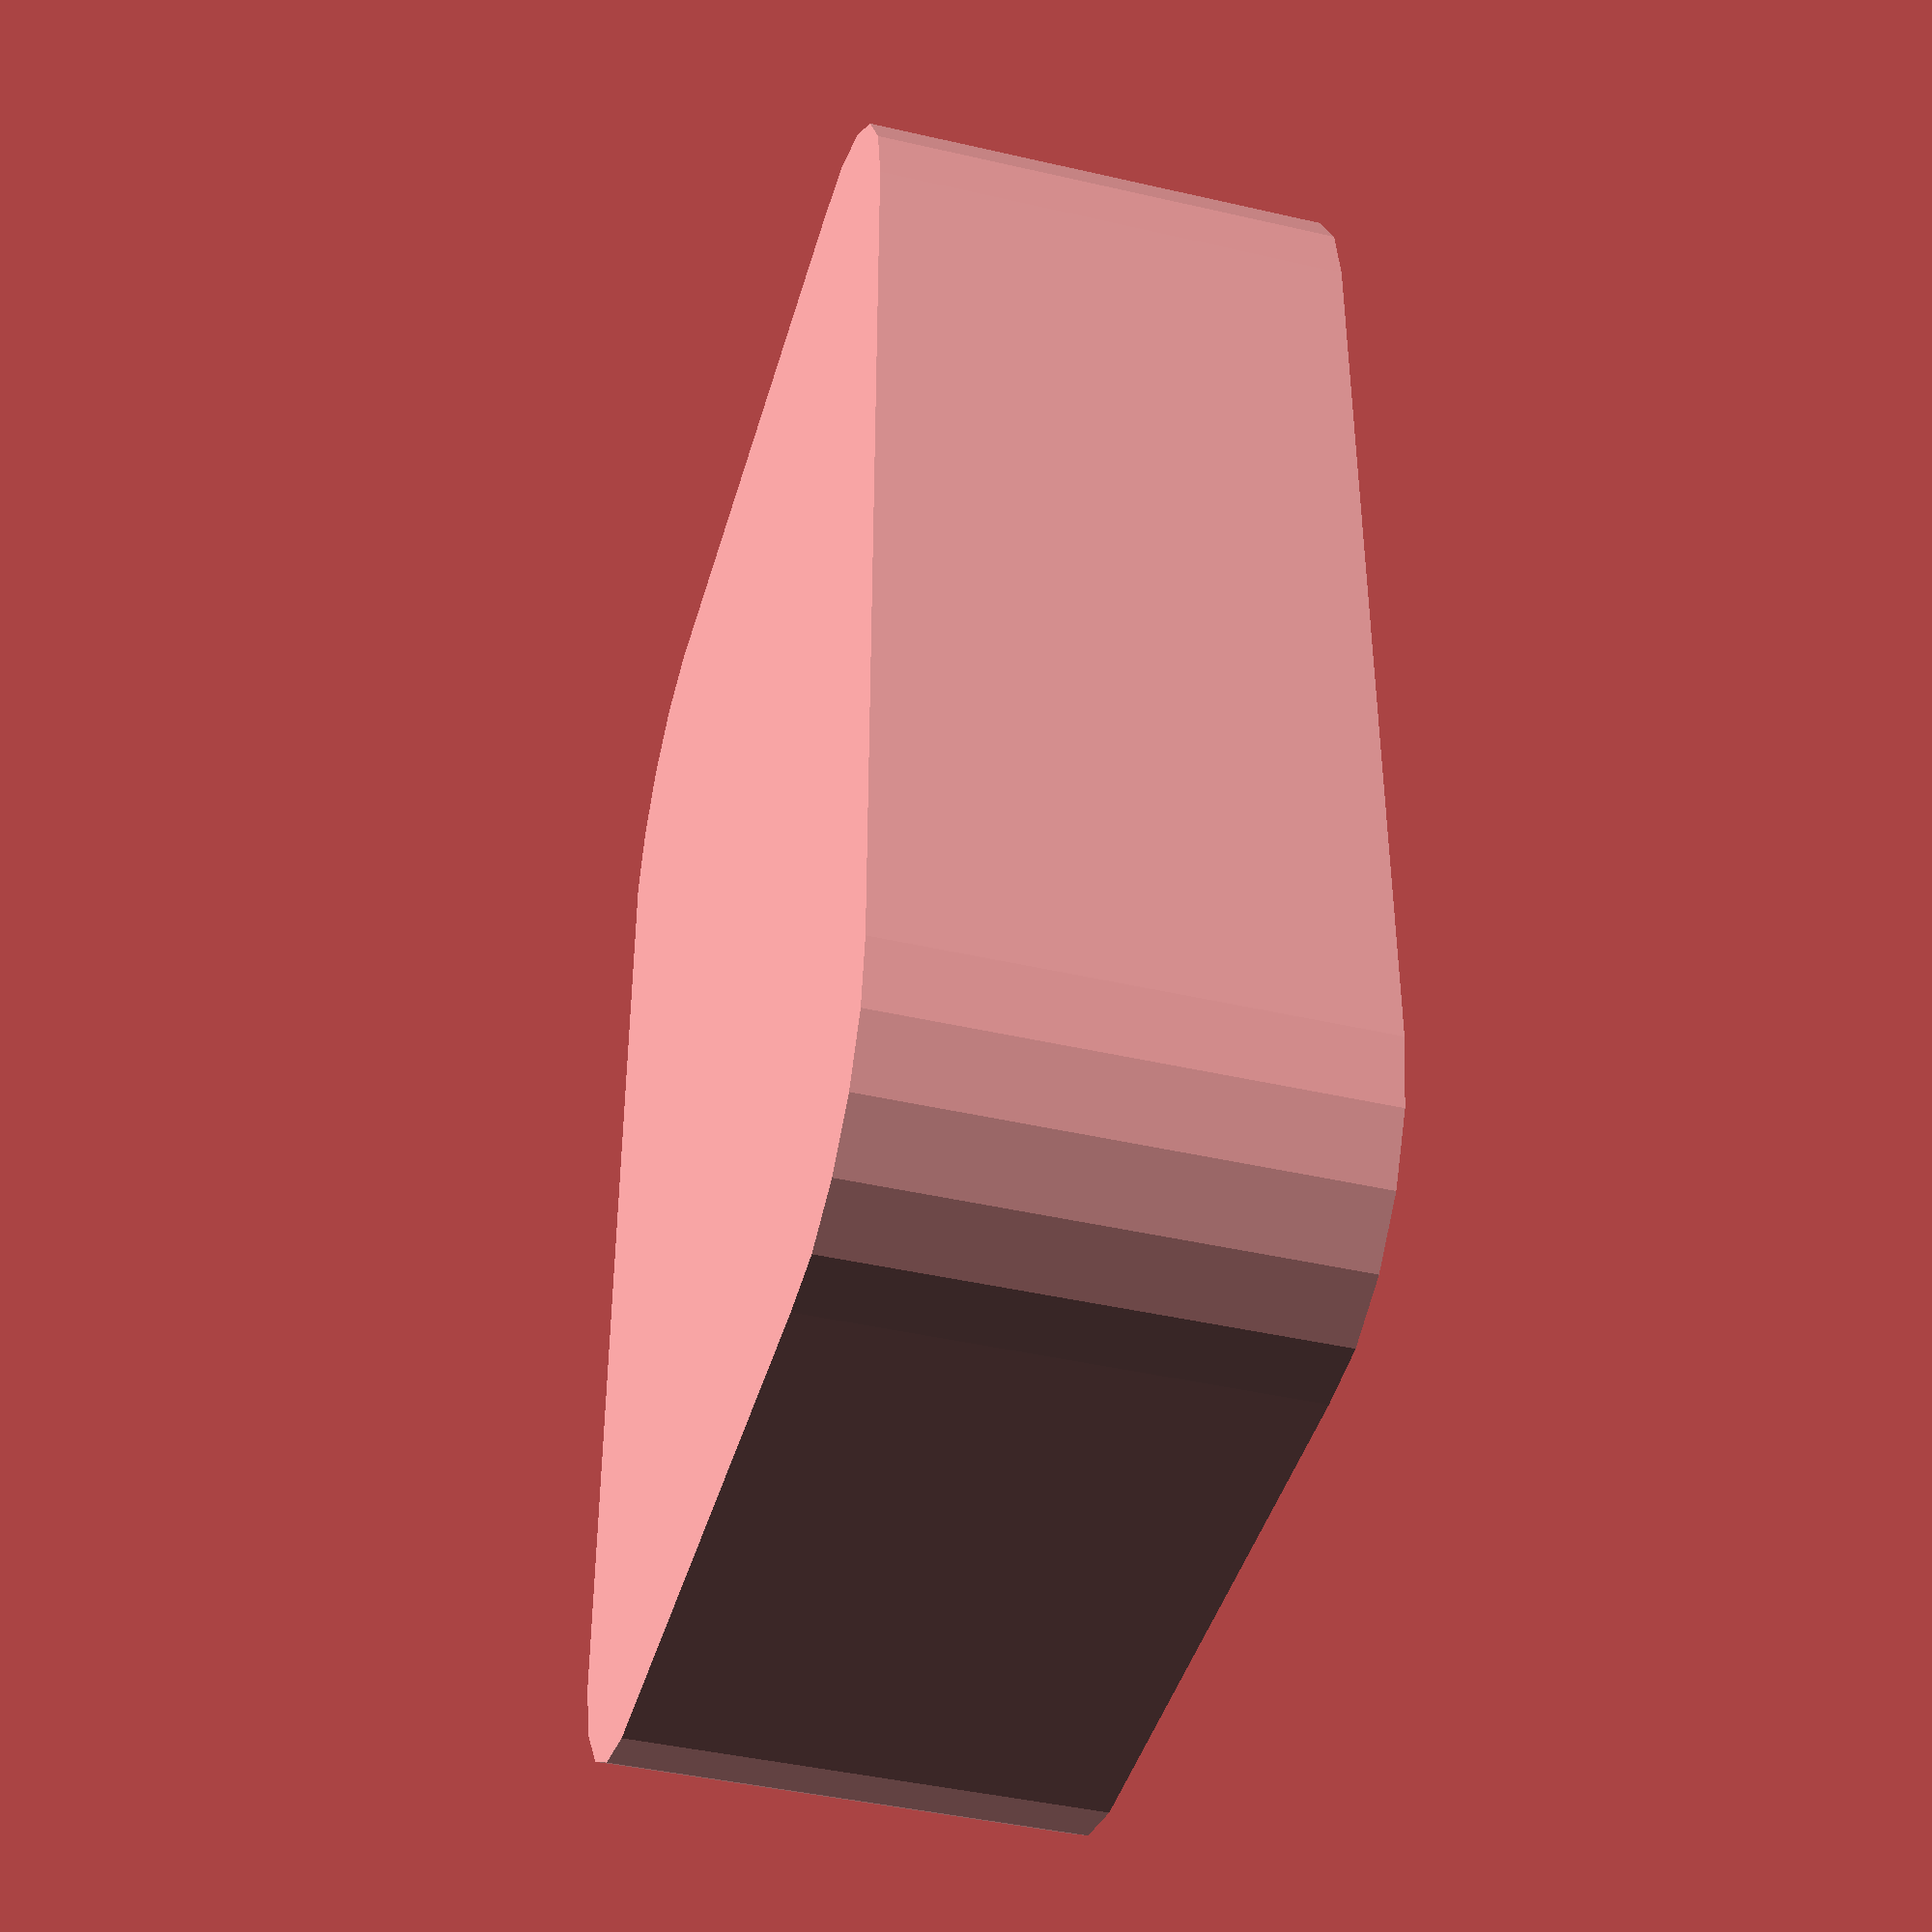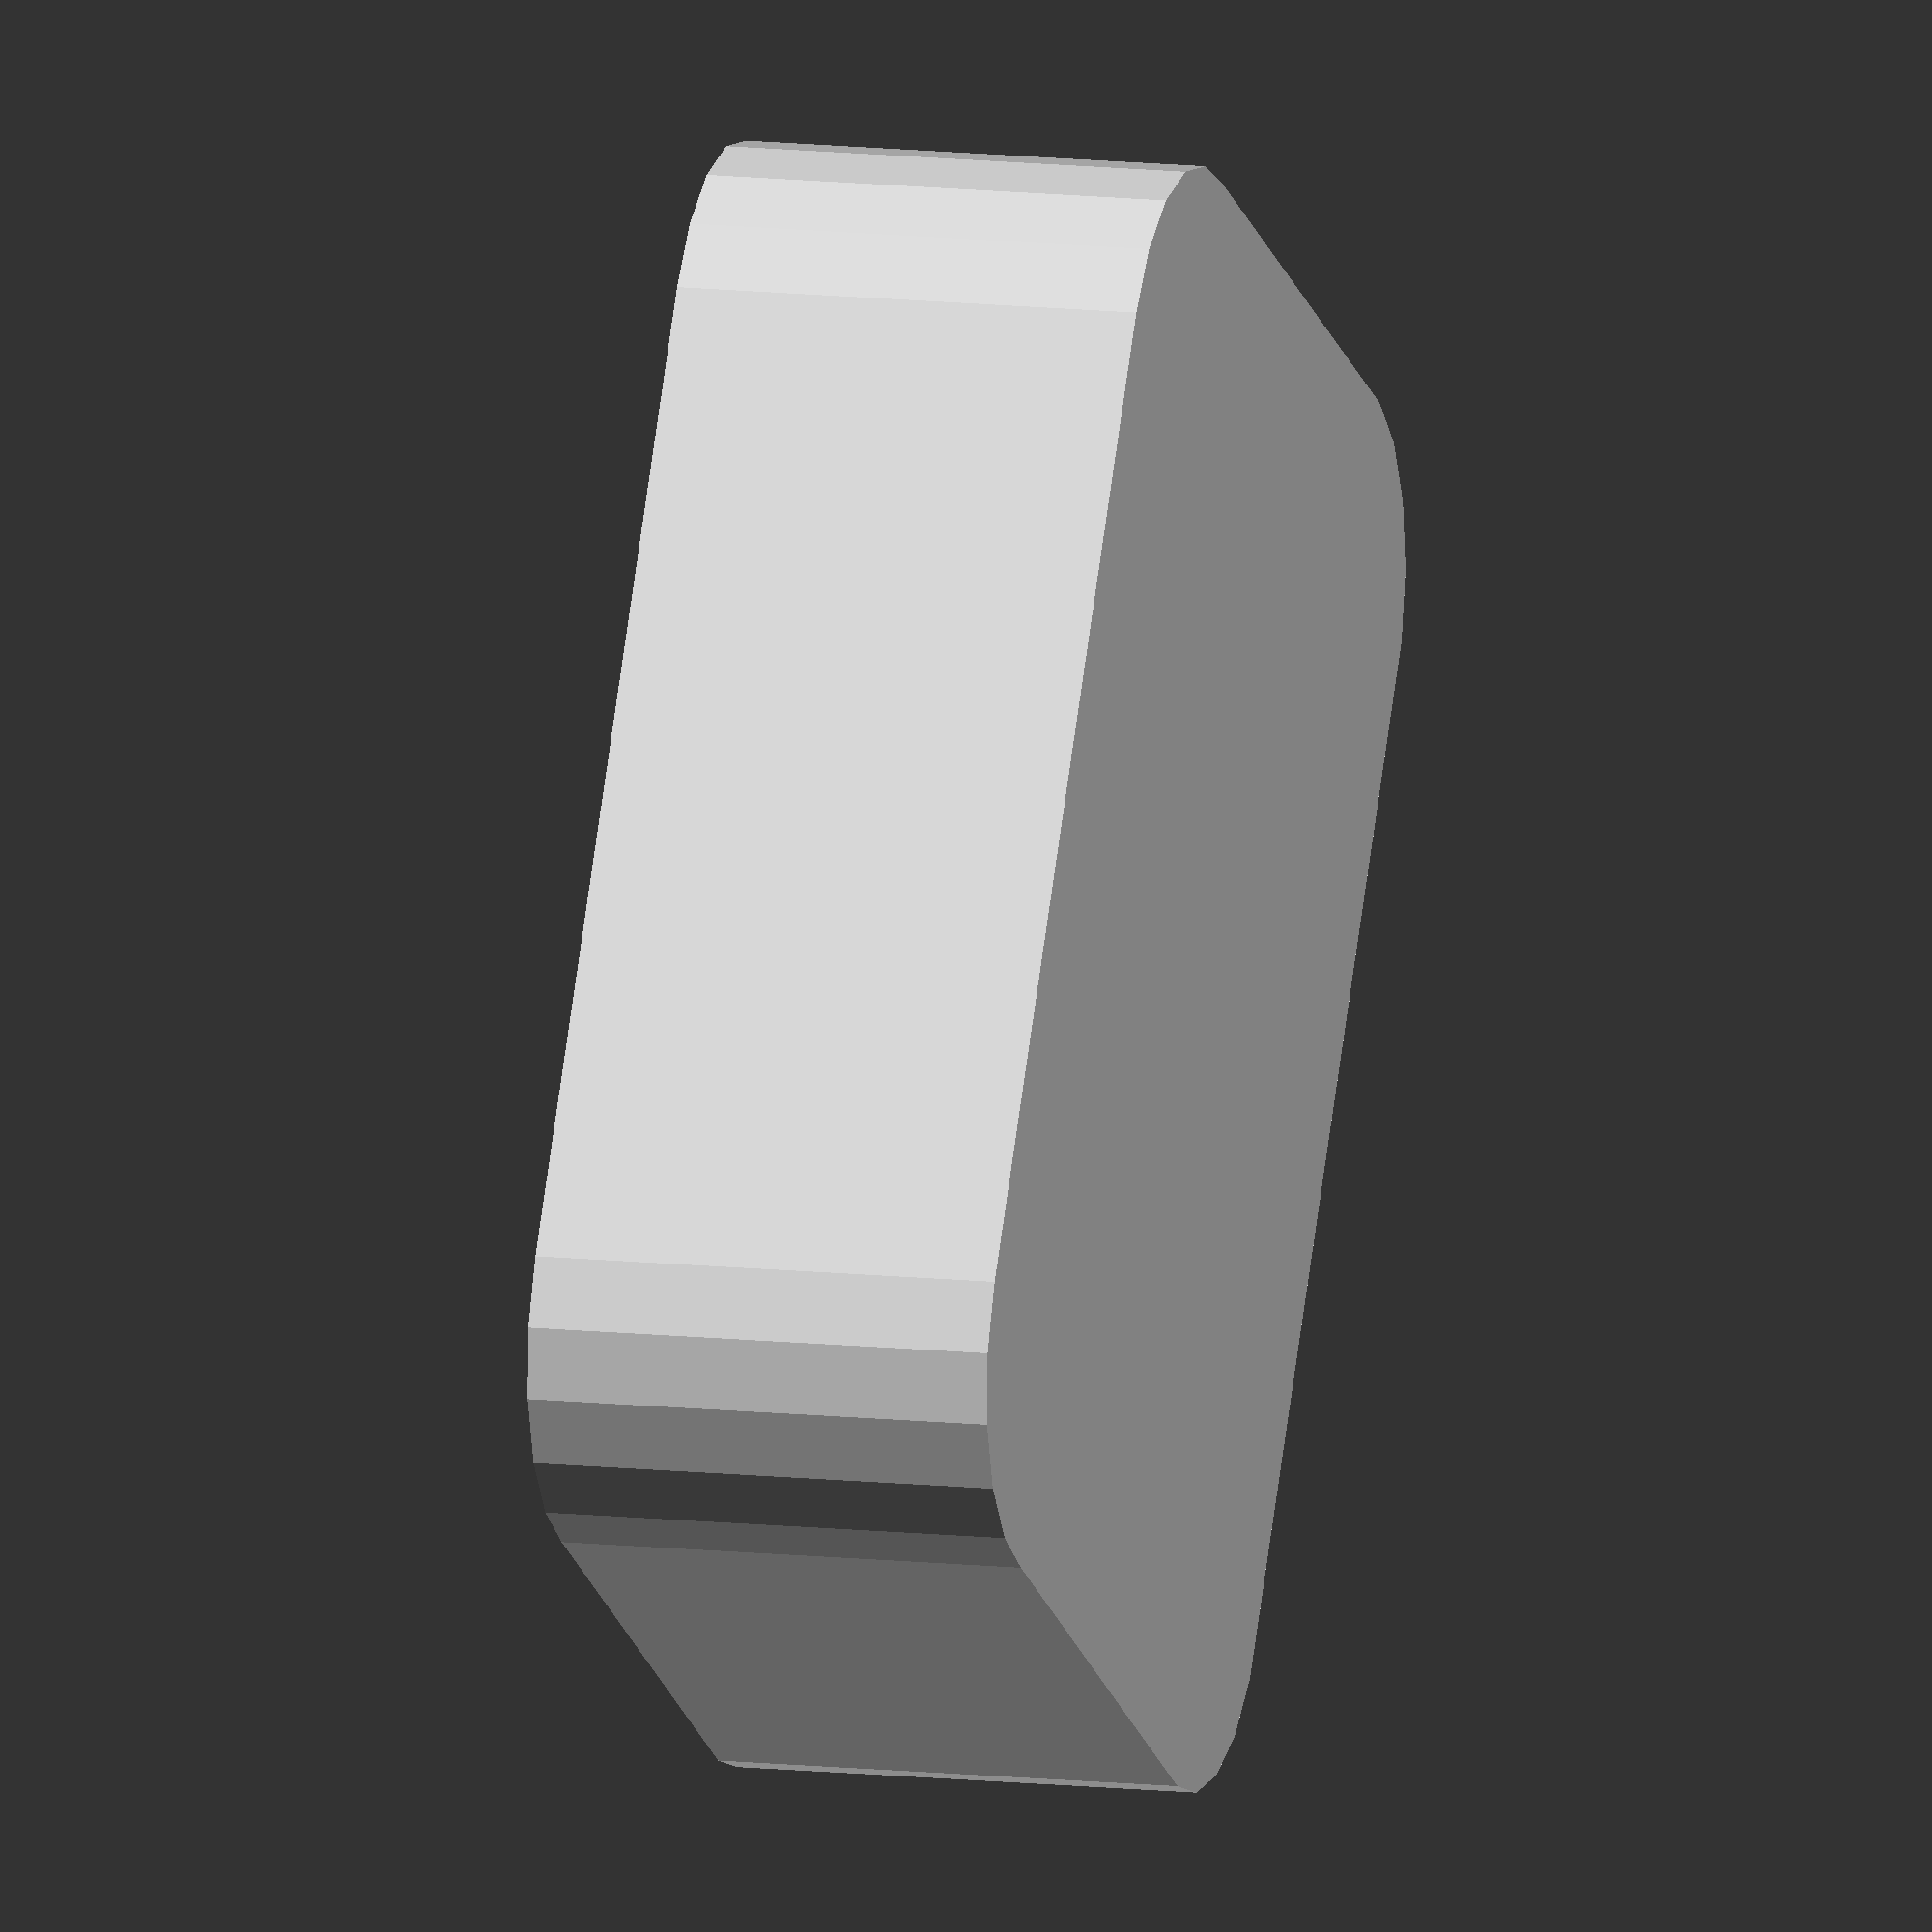
<openscad>
//square([19,35]); //approx pro micro dimensions

//OG rickpadd dimensions: 30*40*(2+13)

/*M3 screw dimesions: 
Head diameter = 5.5mm
Head height = 3mm
Screw diameter = 3mm
*/


plateThickness=2;
CaseThickness=13;
width=30;
length=40;
cornerRadius=6;

module Plate(){
    linear_extrude(2){
    hull(){
            translate([cornerRadius,cornerRadius,0])circle(r=cornerRadius);
            translate([width-cornerRadius,cornerRadius,0])circle(r=cornerRadius);
            translate([cornerRadius,length-cornerRadius,0])circle(r=cornerRadius);
            translate([width-cornerRadius,length-cornerRadius,0])circle(r=cornerRadius);
        }
    }
}

module Case(){
    difference(){
        
        linear_extrude(13){
            hull(){
                translate([cornerRadius,cornerRadius,0])circle(r=cornerRadius);
                translate([width-cornerRadius,cornerRadius,0])circle(r=cornerRadius);
                translate([cornerRadius,length-cornerRadius,0])circle(r=cornerRadius);
                translate([width-cornerRadius,length-cornerRadius,0])circle(r=cornerRadius);
            }
        }
        translate([width/2,length/2,9])linear_extrude(5)square(14, center = true);
    }
}


//Plate();
//translate([0,0,2])
Case();
</openscad>
<views>
elev=42.8 azim=180.0 roll=254.6 proj=p view=wireframe
elev=168.7 azim=149.8 roll=74.1 proj=o view=solid
</views>
